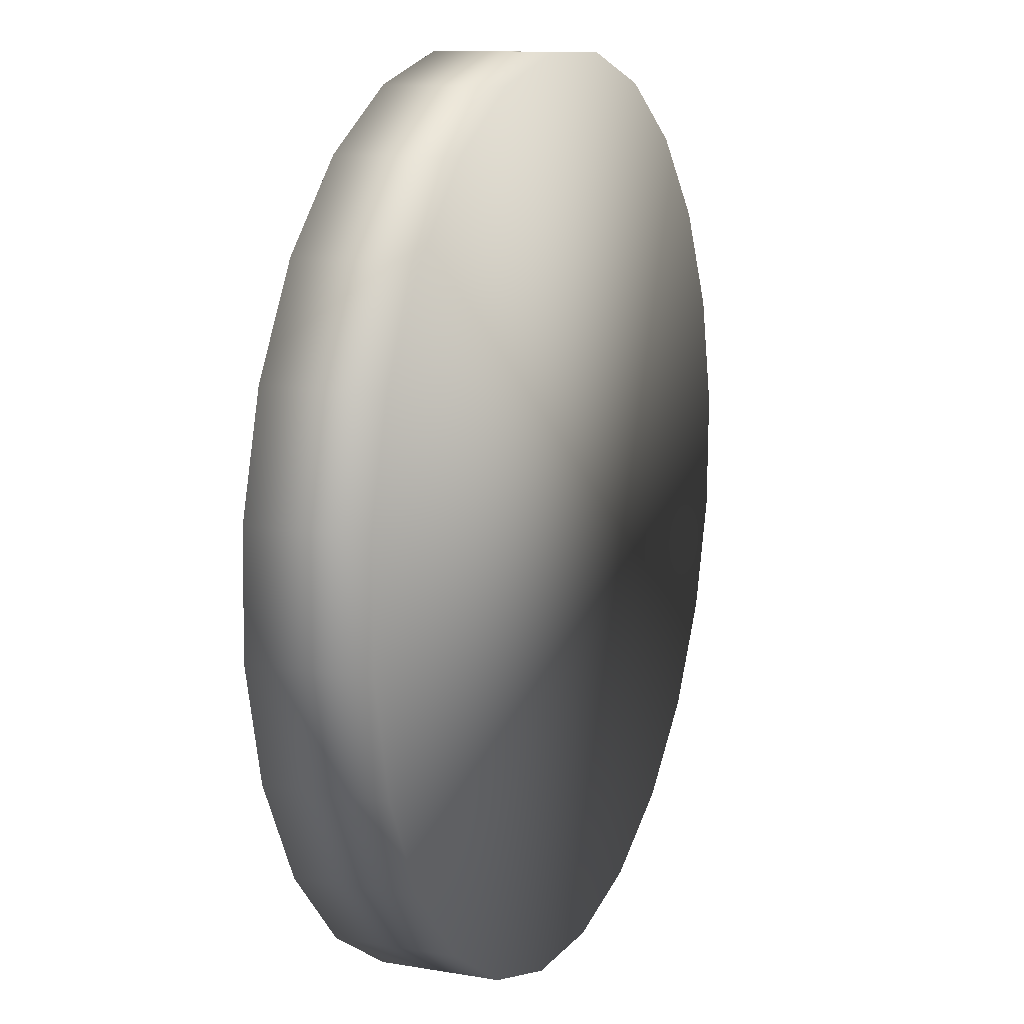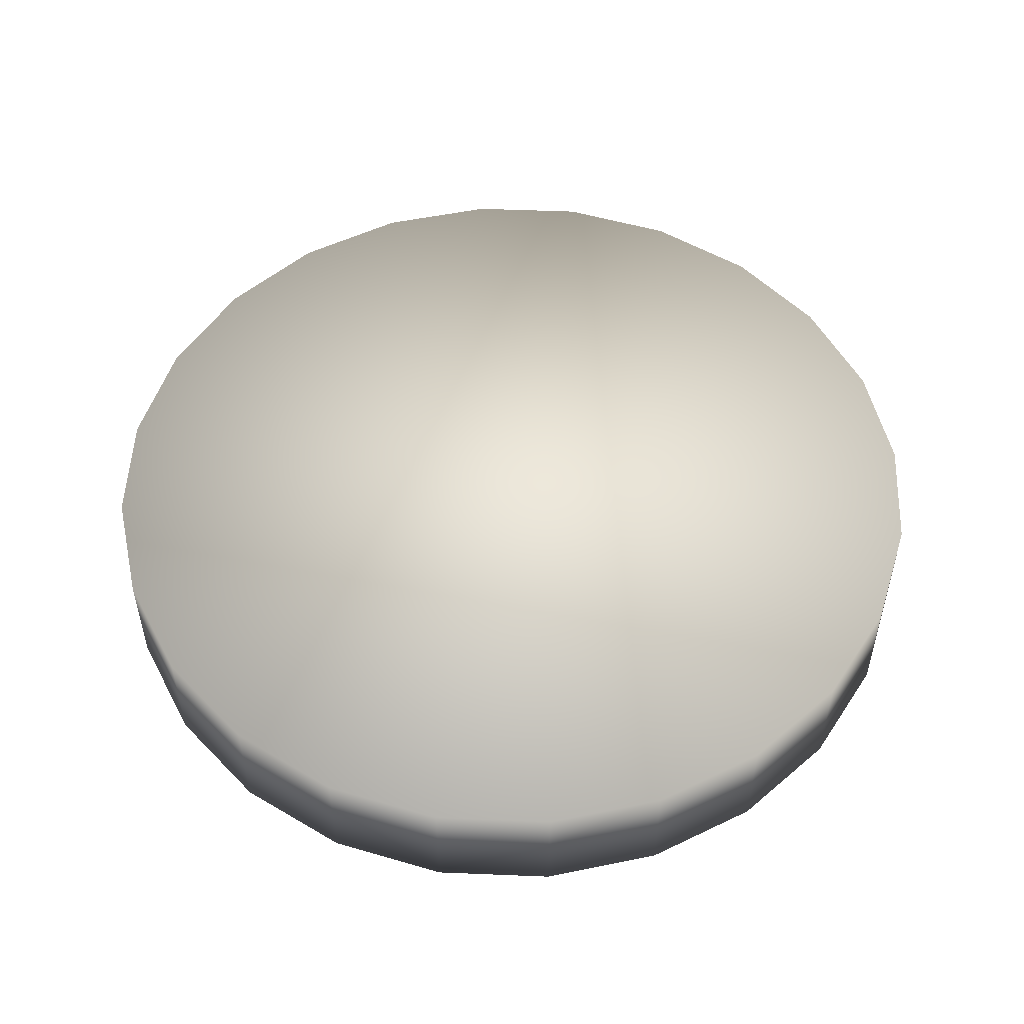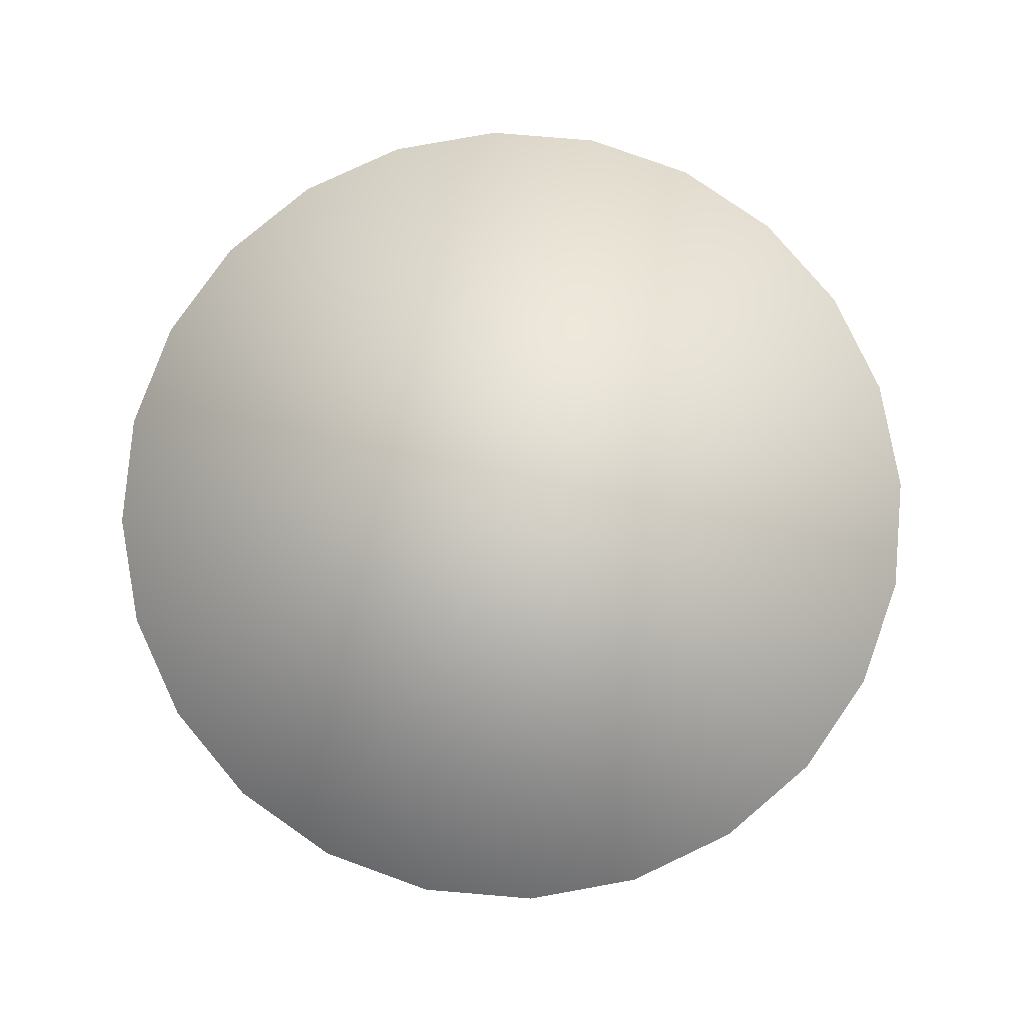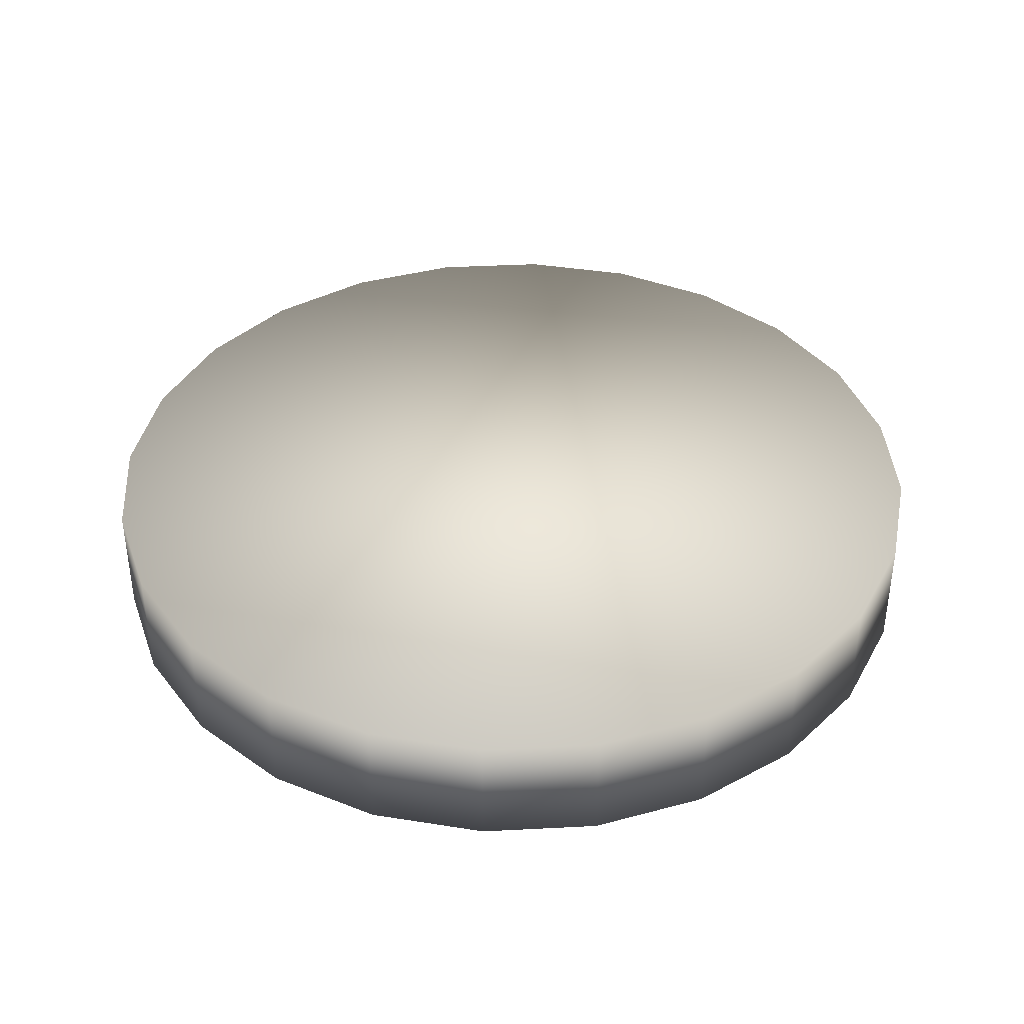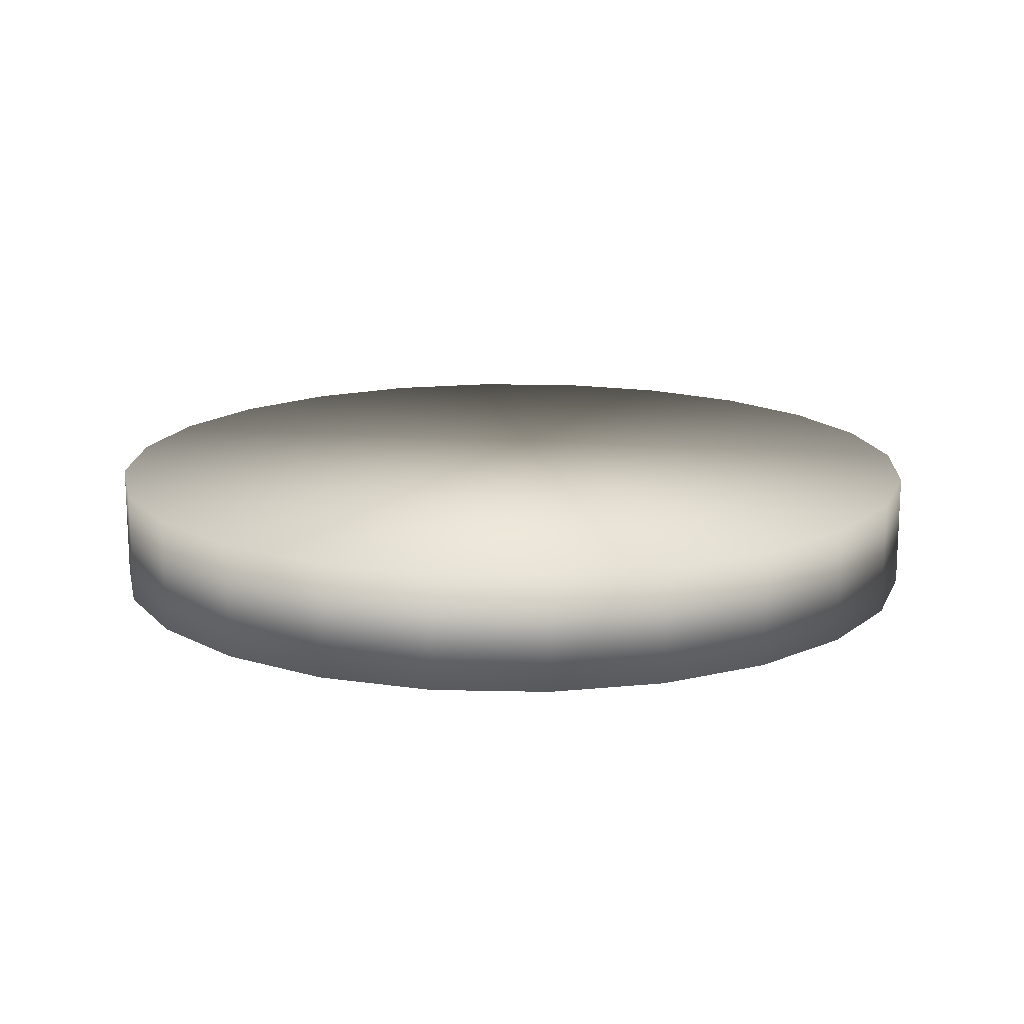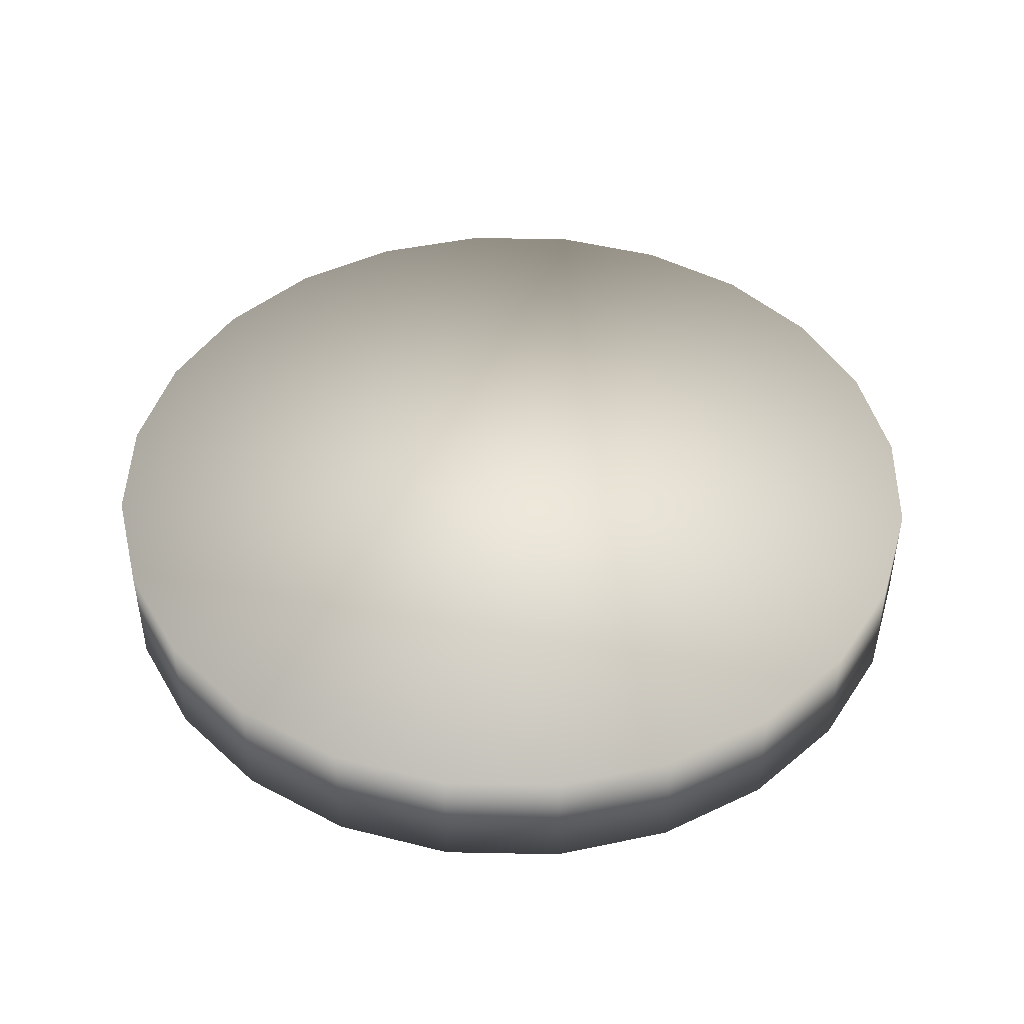
<metadata>
{"format":"obj","ext":"obj","renderer":"f3d","projection":"perspective","resolution":1024,"background":"white","views":[{"elev":11.9,"azim":112.1,"up":"+Z"},{"elev":52.4,"azim":-44.0,"up":"+Y"},{"elev":79.5,"azim":-11.7,"up":"+Y"},{"elev":39.2,"azim":69.8,"up":"+Y"},{"elev":15.4,"azim":61.3,"up":"+Y"},{"elev":45.3,"azim":104.8,"up":"+Y"}]}
</metadata>
<code>
v  12.08 0 1.914
v  12.17 0 -1.279
v  12.17 3.251 -1.279
v  12.08 3.251 1.914
v  11.42 0 -4.385
v  11.42 3.251 -4.385
v  9.899 0 -7.191
v  9.899 3.251 -7.191
v  7.7 0 -9.508
v  7.7 3.251 -9.508
v  4.977 0 -11.18
v  4.977 3.251 -11.18
v  1.914 0 -12.08
v  1.914 3.251 -12.08
v  -1.279 0 -12.17
v  -1.279 3.251 -12.17
v  -4.385 0 -11.42
v  -4.385 3.251 -11.42
v  -7.191 0 -9.899
v  -7.191 3.251 -9.899
v  -9.508 0 -7.7
v  -9.508 3.251 -7.7
v  -11.18 0 -4.977
v  -11.18 3.251 -4.977
v  -12.08 0 -1.914
v  -12.08 3.251 -1.914
v  -12.17 0 1.279
v  -12.17 3.251 1.279
v  -11.42 0 4.385
v  -11.42 3.251 4.385
v  -9.899 0 7.191
v  -9.899 3.251 7.191
v  -7.7 0 9.508
v  -7.7 3.251 9.508
v  -4.977 0 11.18
v  -4.977 3.251 11.18
v  -1.914 0 12.08
v  -1.914 3.251 12.08
v  1.279 0 12.17
v  1.279 3.251 12.17
v  4.385 0 11.42
v  4.385 3.251 11.42
v  7.191 0 9.899
v  7.191 3.251 9.899
v  9.508 0 7.7
v  9.508 3.251 7.7
v  11.18 0 4.977
v  11.18 3.251 4.977
o Cylinder005
g Cylinder005
f 1 2 3 4
f 2 5 6 3
f 5 7 8 6
f 7 9 10 8
f 9 11 12 10
f 11 13 14 12
f 13 15 16 14
f 15 17 18 16
f 17 19 20 18
f 19 21 22 20
f 21 23 24 22
f 23 25 26 24
f 25 27 28 26
f 27 29 30 28
f 29 31 32 30
f 31 33 34 32
f 33 35 36 34
f 35 37 38 36
f 37 39 40 38
f 39 41 42 40
f 41 43 44 42
f 43 45 46 44
f 45 47 48 46
f 47 1 4 48
f 47 5 2 1
f 4 3 6 48
f 6 8 46 48
f 8 10 44 46
f 10 12 42 44
f 12 14 40 42
f 14 16 38 40
f 16 18 36 38
f 18 20 34 36
f 20 22 32 34
f 22 24 30 32
f 24 26 28 30
f 47 45 7 5
f 45 43 9 7
f 43 41 11 9
f 41 39 13 11
f 39 37 15 13
f 37 35 17 15
f 35 33 19 17
f 33 31 21 19
f 31 29 23 21
f 29 27 25 23

</code>
